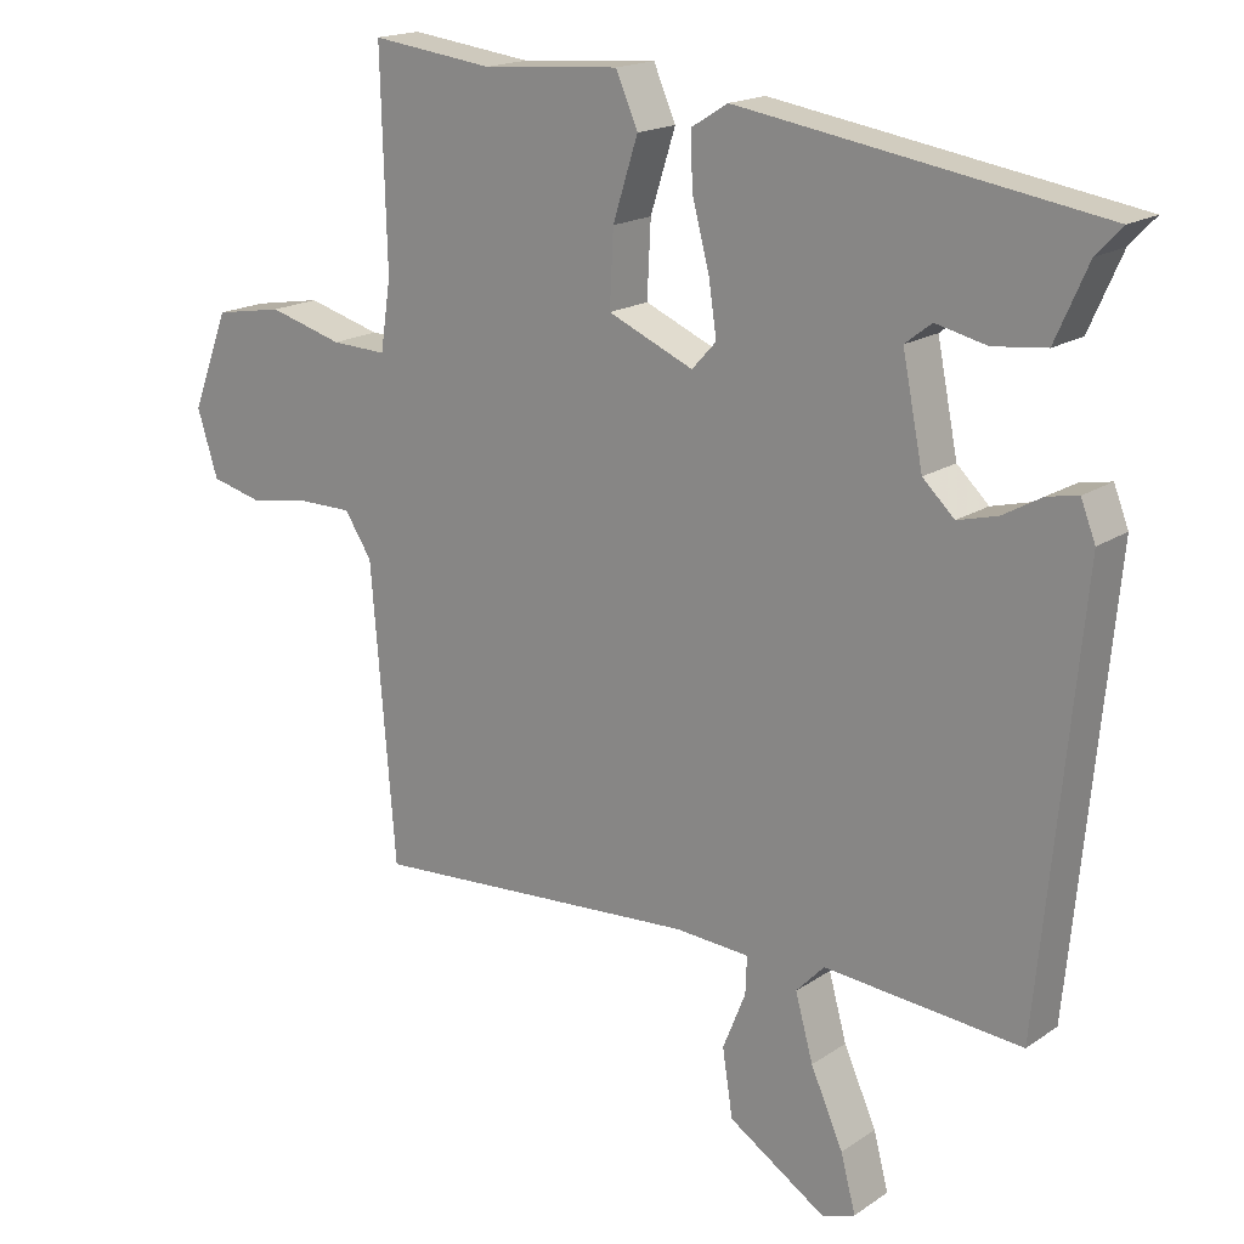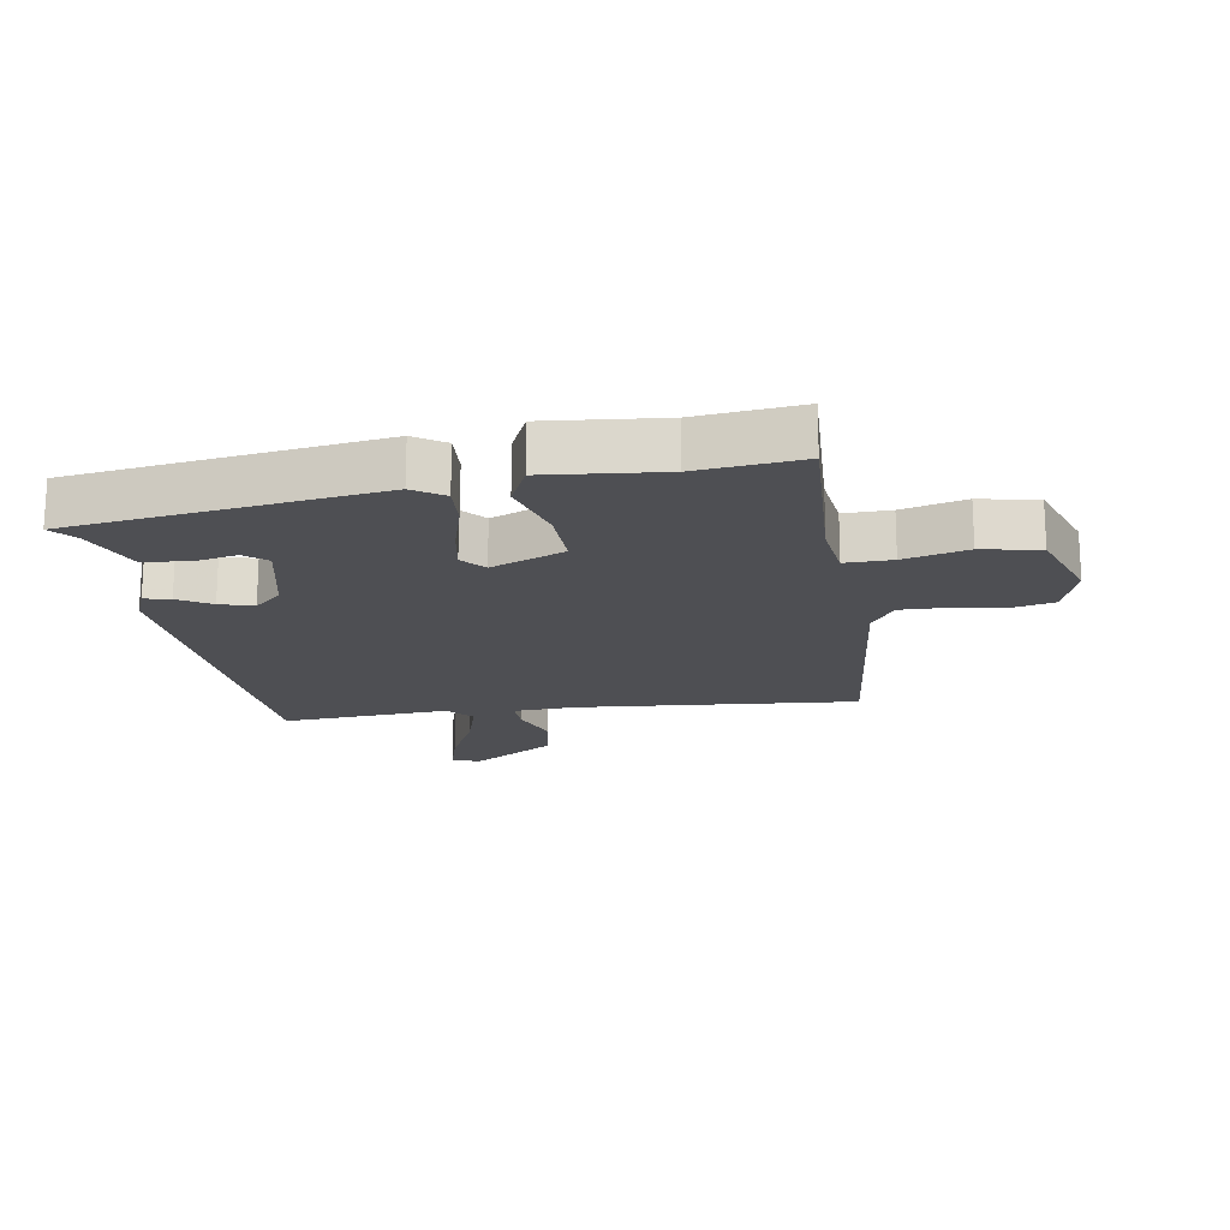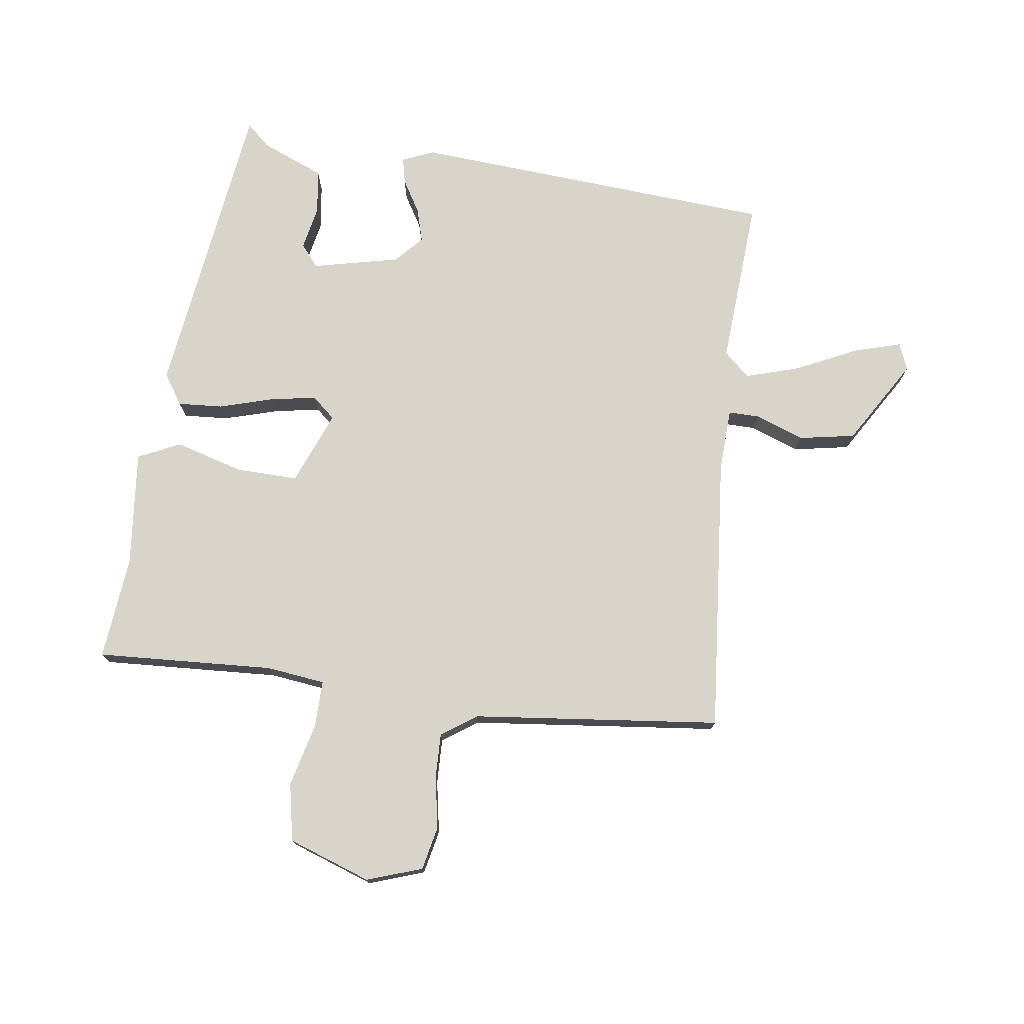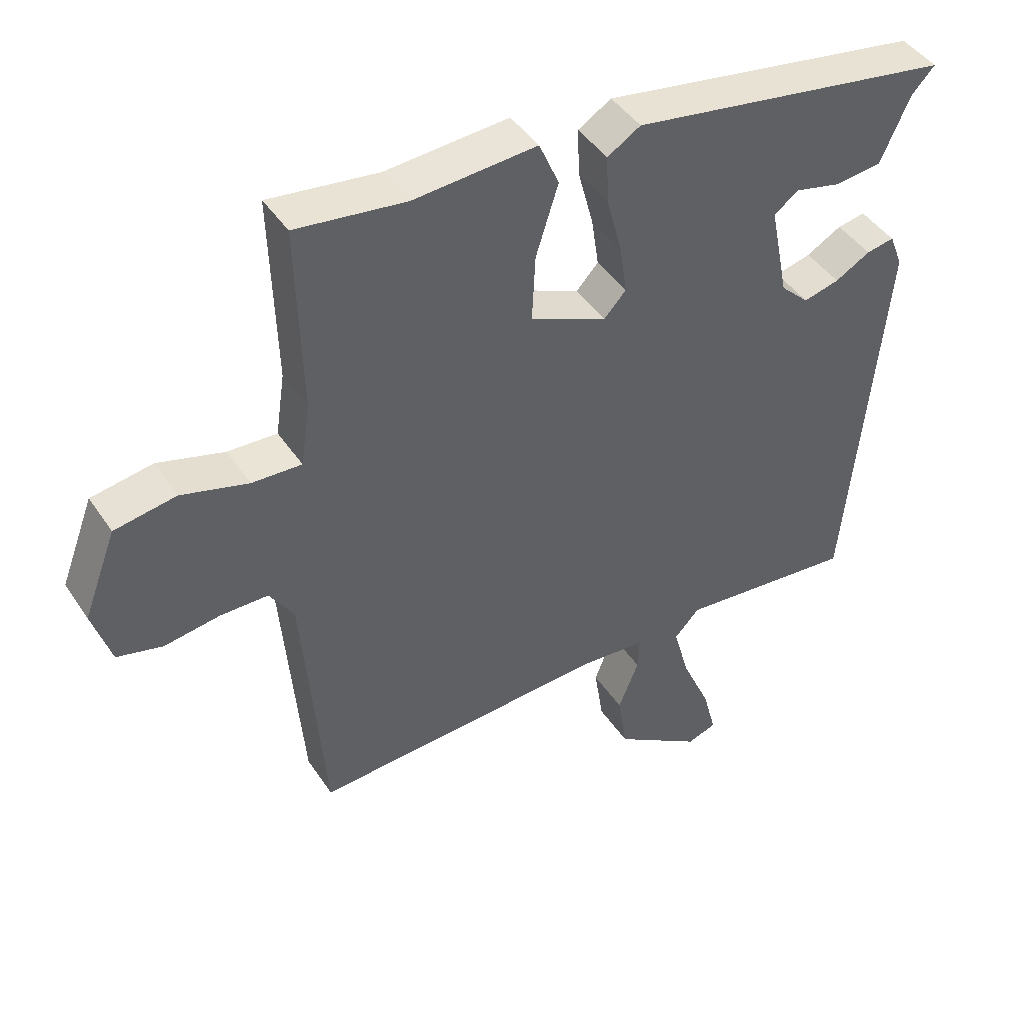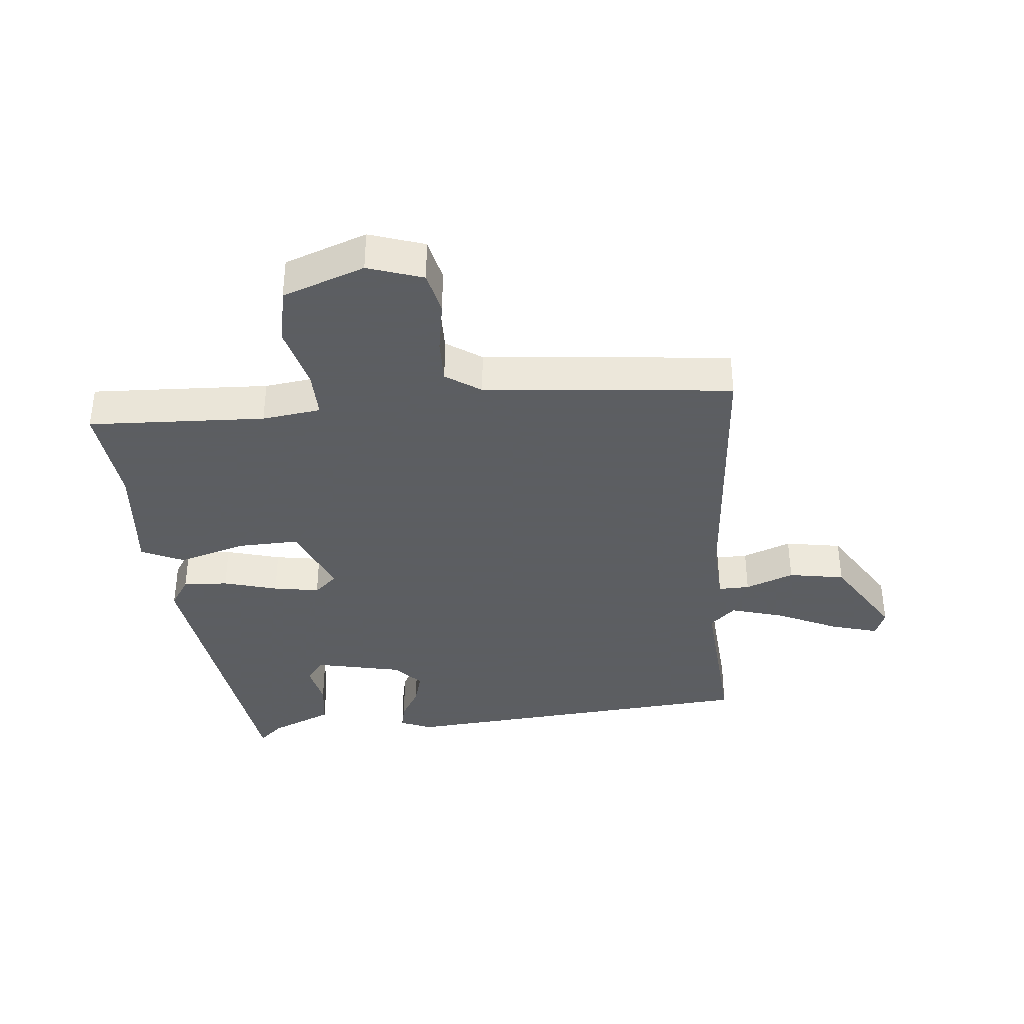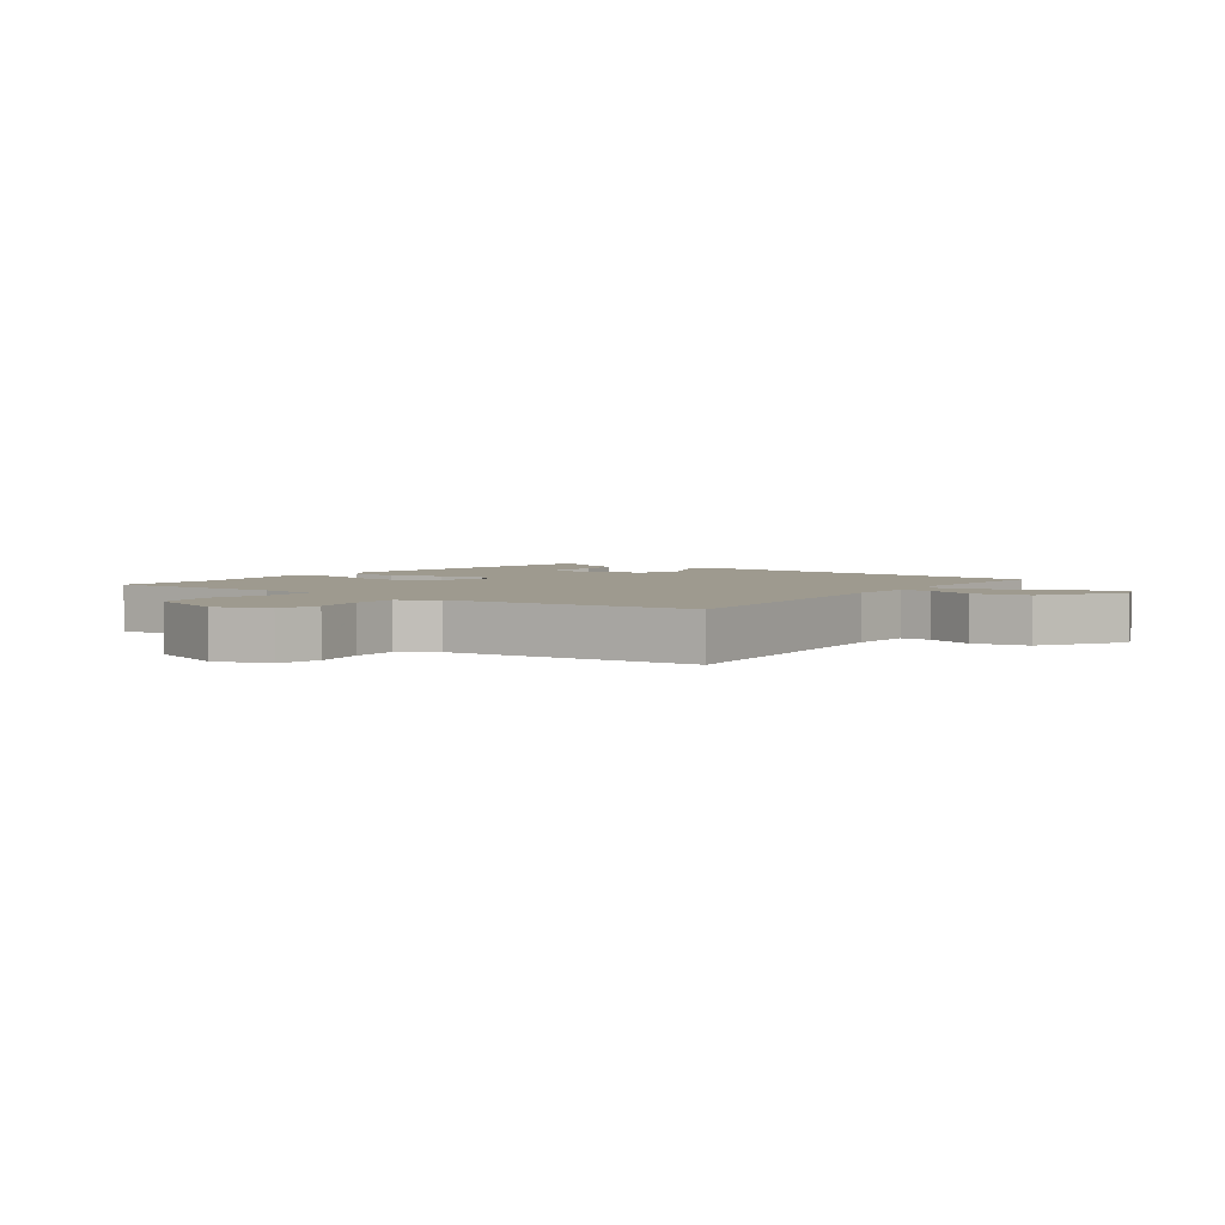
<metadata>
{"format":"obj","ext":"obj","renderer":"f3d","projection":"perspective","resolution":1024,"background":"white","views":[{"elev":17.7,"azim":-142.4,"up":"+Z"},{"elev":-18.1,"azim":7.8,"up":"+Y"},{"elev":75.5,"azim":96.3,"up":"+Y"},{"elev":43.9,"azim":148.7,"up":"+Z"},{"elev":-37.4,"azim":94.5,"up":"+Y"},{"elev":3.6,"azim":125.2,"up":"+Y"}]}
</metadata>
<code>
v -0.453 0.07 -0.484
v -0.509 0.07 0.1
v -0.489 0.07 0.151
v -0.447 0.07 0.143
v -0.394 0.07 0.113
v -0.34 0.07 0.099
v -0.297 0.07 0.14
v -0.269 0.07 0.28
v -0.305 0.07 0.308
v -0.374 0.07 0.292
v -0.446 0.07 0.3
v -0.49 0.07 0.399
v -0.525 0.07 0.436
v -0.038 0.07 0.514
v 0.012 0.07 0.483
v 0.009 0.07 0.411
v -0.014 0.07 0.324
v -0.025 0.07 0.25
v 0.008 0.07 0.214
v 0.124 0.07 0.264
v 0.119 0.07 0.364
v 0.085 0.07 0.471
v 0.115 0.07 0.54
v 0.301 0.07 0.526
v 0.467 0.07 0.547
v 0.459 0.07 0.263
v 0.473 0.07 0.169
v 0.548 0.07 0.172
v 0.649 0.07 0.2
v 0.742 0.07 0.184
v 0.792 0.07 0.053
v 0.764 0.07 -0.036
v 0.695 0.07 -0.053
v 0.611 0.07 -0.04
v 0.539 0.07 -0.04
v 0.502 0.07 -0.097
v 0.469 0.07 -0.496
v 0.023 0.07 -0.468
v -0.078 0.07 -0.475
v -0.076 0.07 -0.525
v -0.045 0.07 -0.602
v -0.059 0.07 -0.692
v -0.192 0.07 -0.778
v -0.236 0.07 -0.762
v -0.216 0.07 -0.686
v -0.172 0.07 -0.587
v -0.148 0.07 -0.5
v -0.186 0.07 -0.46
v -0.453 0 -0.484
v -0.509 0 0.1
v -0.489 0 0.151
v -0.447 0 0.143
v -0.394 0 0.113
v -0.34 0 0.099
v -0.297 0 0.14
v -0.269 0 0.28
v -0.305 0 0.308
v -0.374 0 0.292
v -0.446 0 0.3
v -0.49 0 0.399
v -0.525 0 0.436
v -0.038 0 0.514
v 0.012 0 0.483
v 0.009 0 0.411
v -0.014 0 0.324
v -0.025 0 0.25
v 0.008 0 0.214
v 0.124 0 0.264
v 0.119 0 0.364
v 0.085 0 0.471
v 0.115 0 0.54
v 0.301 0 0.526
v 0.467 0 0.547
v 0.459 0 0.263
v 0.473 0 0.169
v 0.548 0 0.172
v 0.649 0 0.2
v 0.742 0 0.184
v 0.792 0 0.053
v 0.764 0 -0.036
v 0.695 0 -0.053
v 0.611 0 -0.04
v 0.539 0 -0.04
v 0.502 0 -0.097
v 0.469 0 -0.496
v 0.023 0 -0.468
v -0.078 0 -0.475
v -0.076 0 -0.525
v -0.045 0 -0.602
v -0.059 0 -0.692
v -0.192 0 -0.778
v -0.236 0 -0.762
v -0.216 0 -0.686
v -0.172 0 -0.587
v -0.148 0 -0.5
v -0.186 0 -0.46
f 44 45 46
f 43 44 46
f 42 43 46
f 41 42 46
f 40 41 46
f 39 40 46 47
f 36 37 38
f 35 36 38 39
f 32 33 34
f 31 32 34
f 30 31 34
f 29 30 34
f 28 29 34
f 27 28 34 35
f 24 25 26
f 24 26 27
f 23 24 27
f 22 23 27
f 21 22 27
f 20 21 27 35
f 15 16 17
f 14 15 17
f 13 14 17
f 12 13 17
f 12 17 18
f 9 10 11 12
f 9 12 18 19
f 3 4 5
f 2 3 5
f 1 2 5
f 48 1 5
f 48 5 6
f 39 47 48
f 35 39 48
f 20 35 48
f 19 20 48
f 19 48 6 7
f 8 9 19
f 7 8 19
f 94 93 92
f 94 92 91
f 94 91 90
f 94 90 89
f 94 89 88
f 95 94 88 87
f 86 85 84
f 87 86 84 83
f 82 81 80
f 82 80 79
f 82 79 78
f 82 78 77
f 82 77 76
f 83 82 76 75
f 74 73 72
f 75 74 72
f 75 72 71
f 75 71 70
f 75 70 69
f 83 75 69 68
f 65 64 63
f 65 63 62
f 65 62 61
f 65 61 60
f 66 65 60
f 60 59 58 57
f 67 66 60 57
f 53 52 51
f 53 51 50
f 53 50 49
f 53 49 96
f 54 53 96
f 96 95 87
f 96 87 83
f 96 83 68
f 96 68 67
f 55 54 96 67
f 67 57 56
f 67 56 55
f 1 49 50 2
f 2 50 51 3
f 3 51 52 4
f 4 52 53 5
f 5 53 54 6
f 6 54 55 7
f 7 55 56 8
f 8 56 57 9
f 9 57 58 10
f 10 58 59 11
f 11 59 60 12
f 12 60 61 13
f 13 61 62 14
f 14 62 63 15
f 15 63 64 16
f 16 64 65 17
f 17 65 66 18
f 18 66 67 19
f 19 67 68 20
f 20 68 69 21
f 21 69 70 22
f 22 70 71 23
f 23 71 72 24
f 24 72 73 25
f 25 73 74 26
f 26 74 75 27
f 27 75 76 28
f 28 76 77 29
f 29 77 78 30
f 30 78 79 31
f 31 79 80 32
f 32 80 81 33
f 33 81 82 34
f 34 82 83 35
f 35 83 84 36
f 36 84 85 37
f 37 85 86 38
f 38 86 87 39
f 39 87 88 40
f 40 88 89 41
f 41 89 90 42
f 42 90 91 43
f 43 91 92 44
f 44 92 93 45
f 45 93 94 46
f 46 94 95 47
f 47 95 96 48
f 48 96 49 1

</code>
